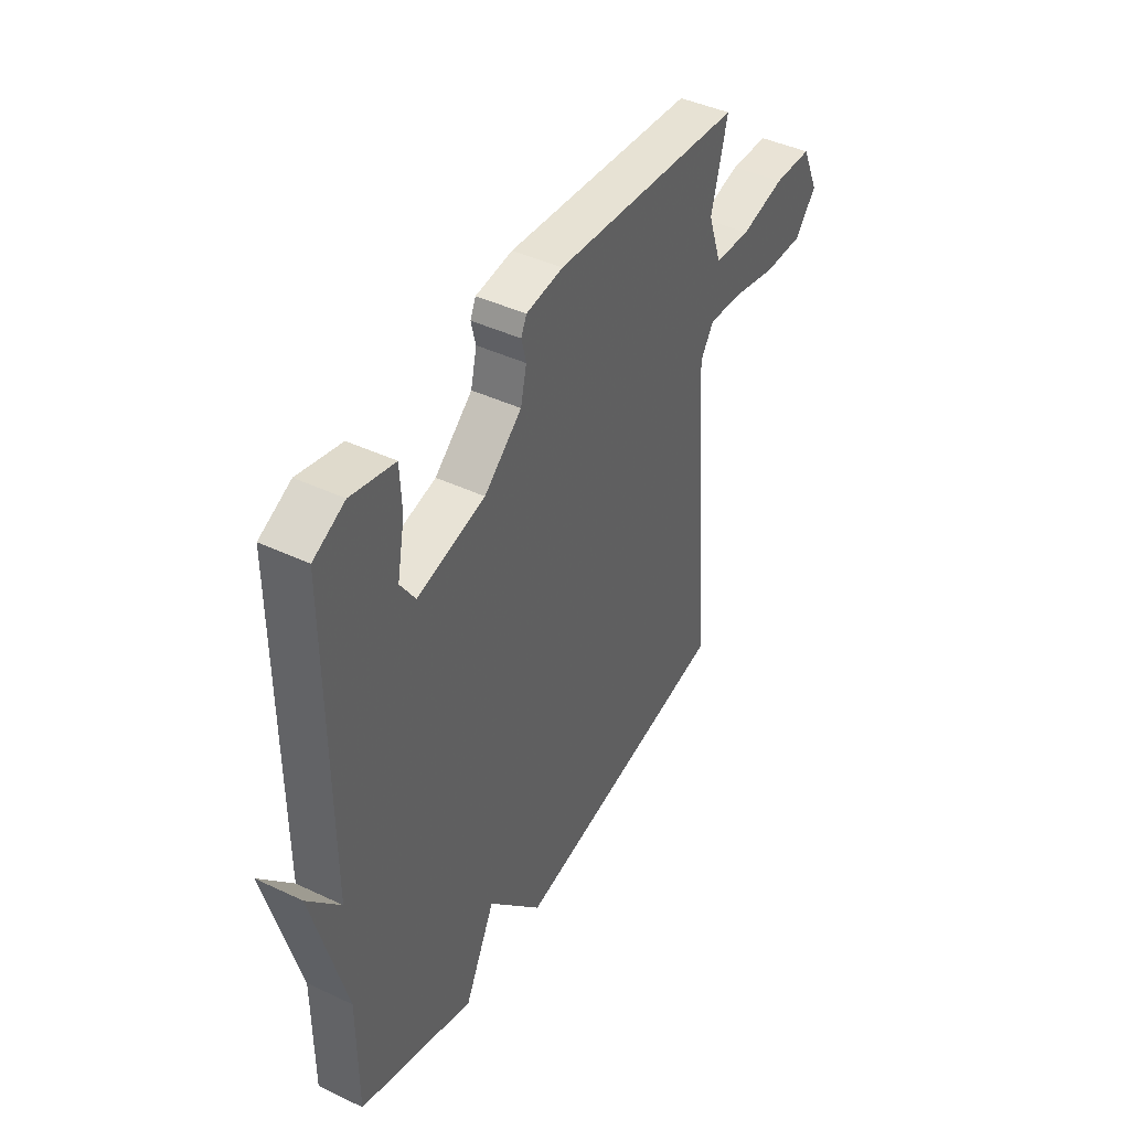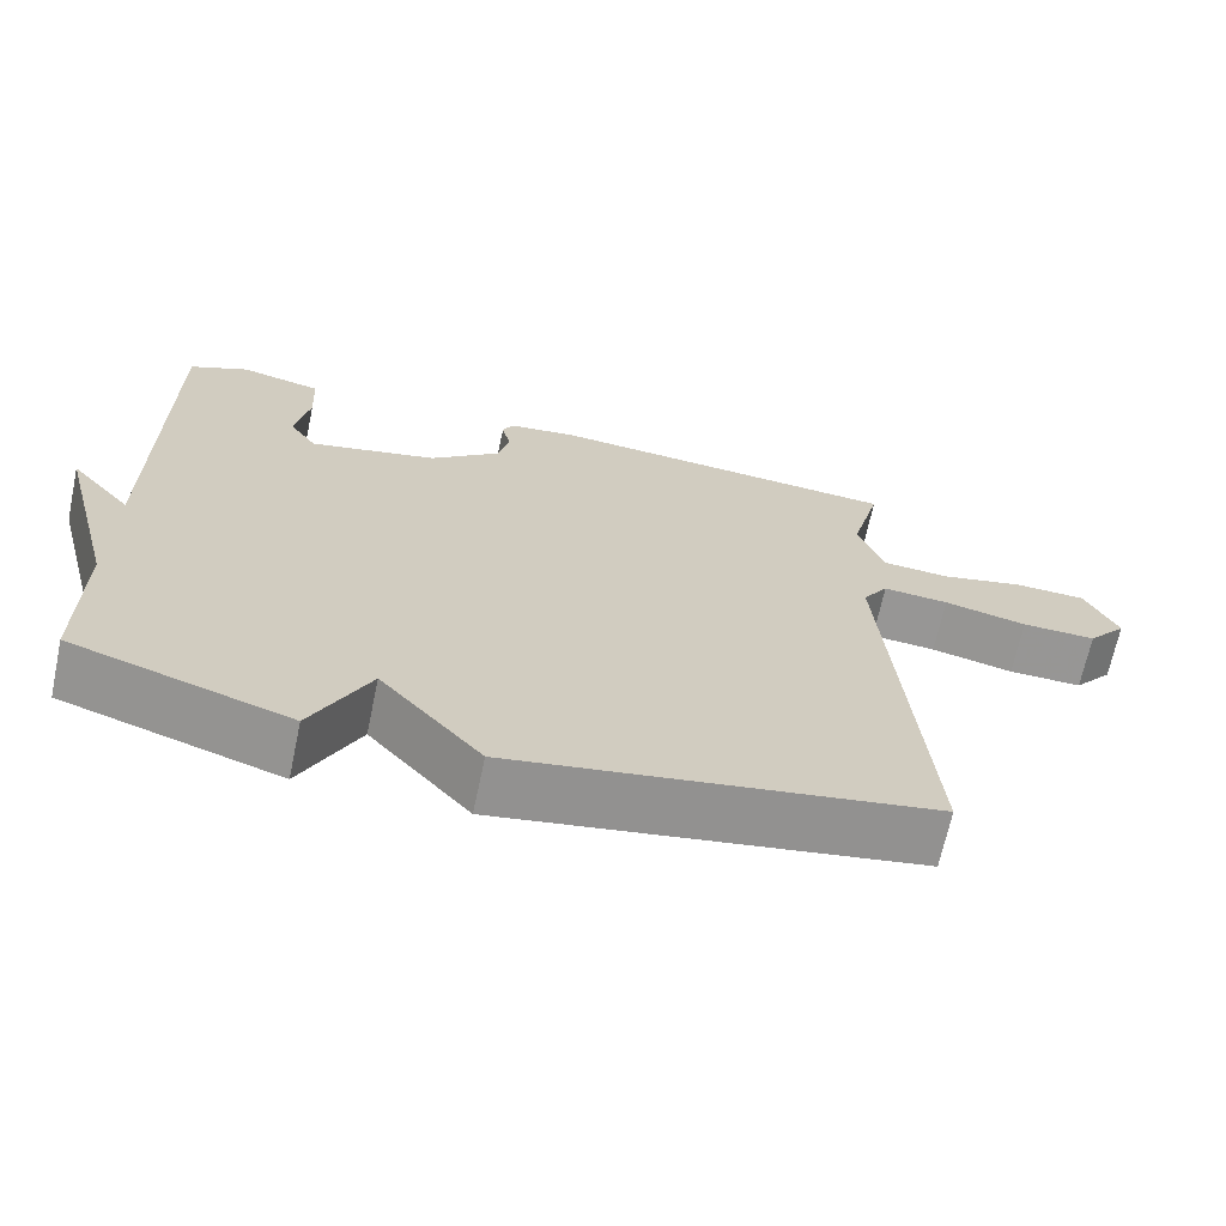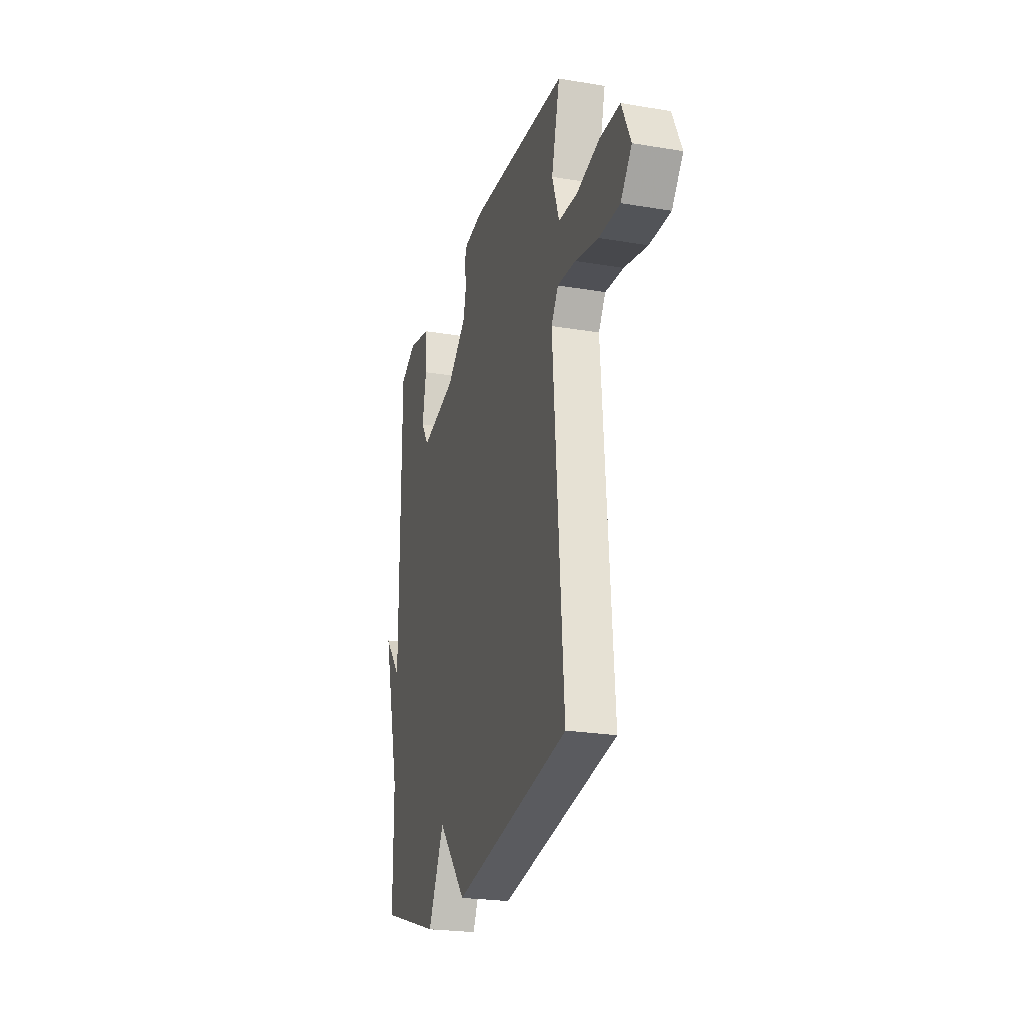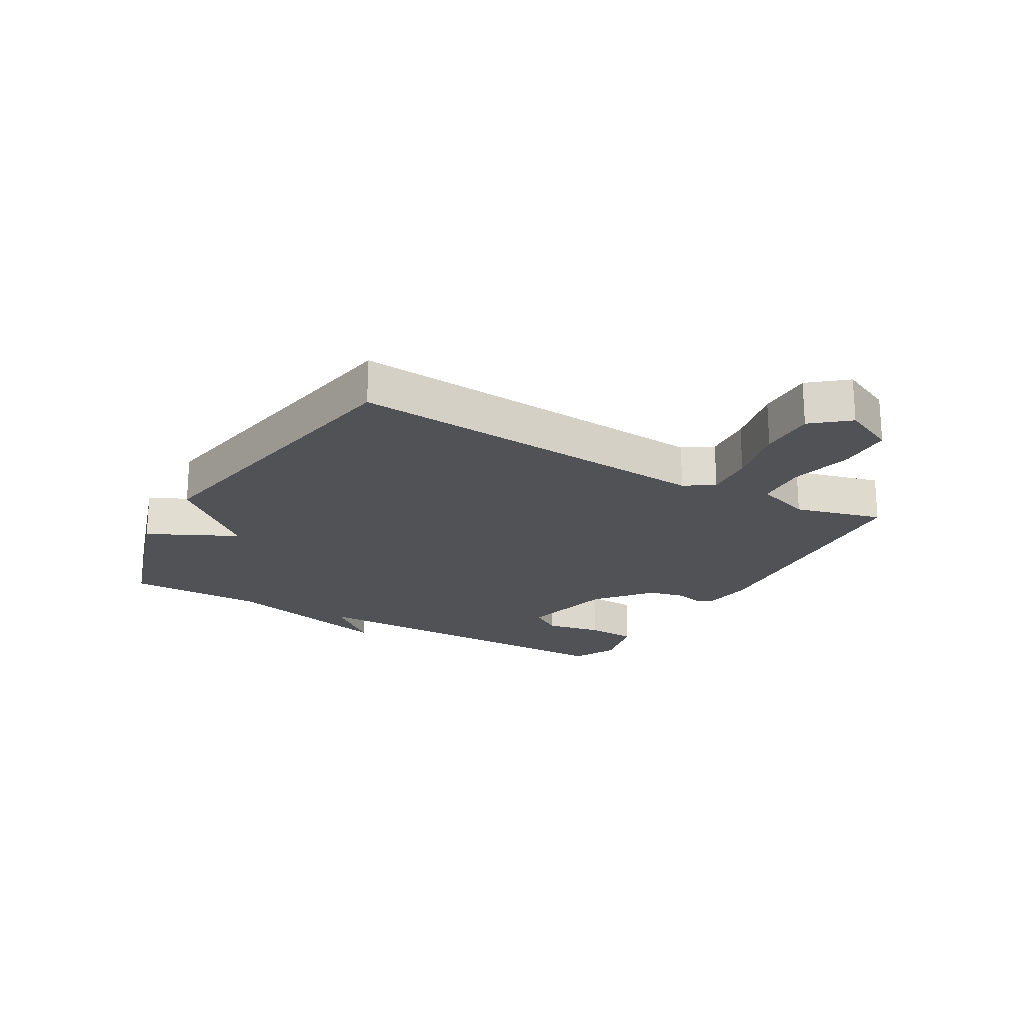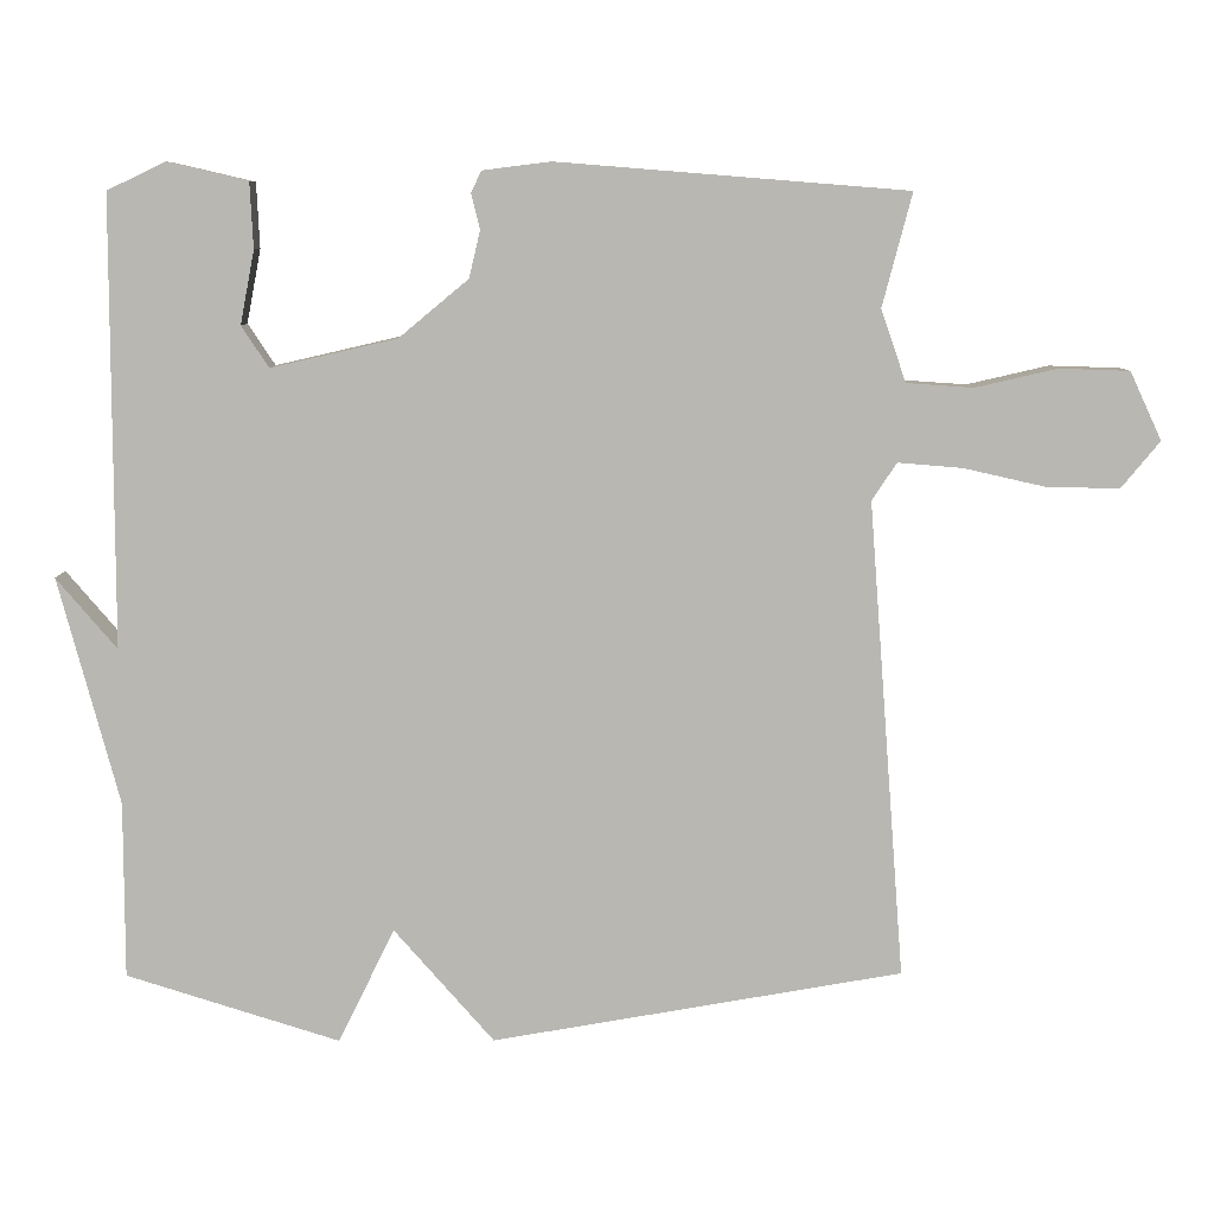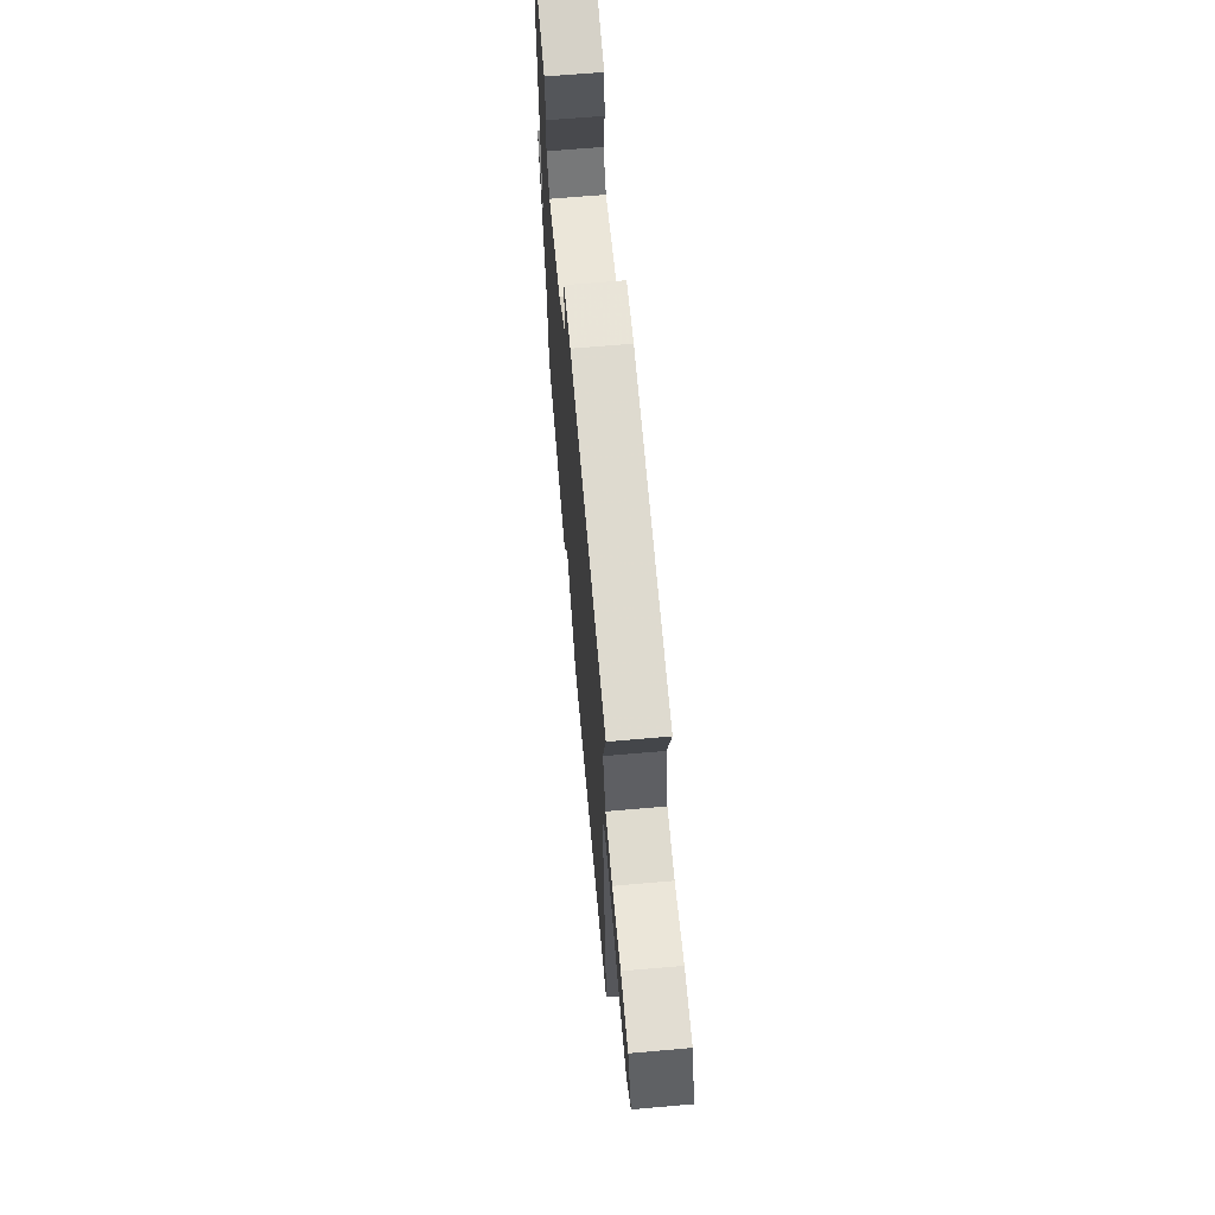
<metadata>
{"format":"obj","ext":"obj","renderer":"f3d","projection":"perspective","resolution":1024,"background":"white","views":[{"elev":43.2,"azim":119.2,"up":"+Z"},{"elev":-67.7,"azim":168.0,"up":"+Z"},{"elev":-24.0,"azim":-105.6,"up":"+Z"},{"elev":-20.7,"azim":-120.0,"up":"+Y"},{"elev":8.1,"azim":179.4,"up":"+Z"},{"elev":66.5,"azim":-95.0,"up":"+Z"}]}
</metadata>
<code>
v -0.5 0.07 0.5
v -0.051 0.07 0.536
v 0.036 0.07 0.525
v 0.049 0.07 0.497
v 0.038 0.07 0.452
v 0.052 0.07 0.392
v 0.141 0.07 0.318
v 0.302 0.07 0.281
v 0.337 0.07 0.334
v 0.319 0.07 0.428
v 0.323 0.07 0.512
v 0.426 0.07 0.536
v 0.5 0.07 0.5
v 0.5 0.07 -0.074
v 0.577 0.07 0.017
v 0.5 0.07 -0.274
v 0.5 0.07 -0.5
v 0.227 0.07 -0.588
v 0.155 0.07 -0.441
v 0.027 0.07 -0.588
v -0.5 0.07 -0.5
v -0.453 0.07 0.114
v -0.485 0.07 0.162
v -0.568 0.07 0.155
v -0.673 0.07 0.131
v -0.767 0.07 0.129
v -0.817 0.07 0.189
v -0.776 0.07 0.277
v -0.685 0.07 0.28
v -0.58 0.07 0.256
v -0.494 0.07 0.262
v -0.462 0.07 0.355
v -0.5 0 0.5
v -0.051 0 0.536
v 0.036 0 0.525
v 0.049 0 0.497
v 0.038 0 0.452
v 0.052 0 0.392
v 0.141 0 0.318
v 0.302 0 0.281
v 0.337 0 0.334
v 0.319 0 0.428
v 0.323 0 0.512
v 0.426 0 0.536
v 0.5 0 0.5
v 0.5 0 -0.074
v 0.577 0 0.017
v 0.5 0 -0.274
v 0.5 0 -0.5
v 0.227 0 -0.588
v 0.155 0 -0.441
v 0.027 0 -0.588
v -0.5 0 -0.5
v -0.453 0 0.114
v -0.485 0 0.162
v -0.568 0 0.155
v -0.673 0 0.131
v -0.767 0 0.129
v -0.817 0 0.189
v -0.776 0 0.277
v -0.685 0 0.28
v -0.58 0 0.256
v -0.494 0 0.262
v -0.462 0 0.355
f 28 29 30
f 27 28 30
f 26 27 30
f 25 26 30
f 24 25 30
f 23 24 30 31
f 22 23 31 32
f 19 20 21 22
f 16 17 18 19
f 16 19 22 32
f 14 15 16
f 12 13 14
f 11 12 14
f 10 11 14
f 9 10 14
f 8 9 14 16
f 7 8 16 32
f 3 4 5
f 2 3 5
f 1 2 5
f 32 1 5
f 32 5 6
f 6 7 32
f 62 61 60
f 62 60 59
f 62 59 58
f 62 58 57
f 62 57 56
f 63 62 56 55
f 64 63 55 54
f 54 53 52 51
f 51 50 49 48
f 64 54 51 48
f 48 47 46
f 46 45 44
f 46 44 43
f 46 43 42
f 46 42 41
f 48 46 41 40
f 64 48 40 39
f 37 36 35
f 37 35 34
f 37 34 33
f 37 33 64
f 38 37 64
f 64 39 38
f 1 33 34 2
f 2 34 35 3
f 3 35 36 4
f 4 36 37 5
f 5 37 38 6
f 6 38 39 7
f 7 39 40 8
f 8 40 41 9
f 9 41 42 10
f 10 42 43 11
f 11 43 44 12
f 12 44 45 13
f 13 45 46 14
f 14 46 47 15
f 15 47 48 16
f 16 48 49 17
f 17 49 50 18
f 18 50 51 19
f 19 51 52 20
f 20 52 53 21
f 21 53 54 22
f 22 54 55 23
f 23 55 56 24
f 24 56 57 25
f 25 57 58 26
f 26 58 59 27
f 27 59 60 28
f 28 60 61 29
f 29 61 62 30
f 30 62 63 31
f 31 63 64 32
f 32 64 33 1

</code>
